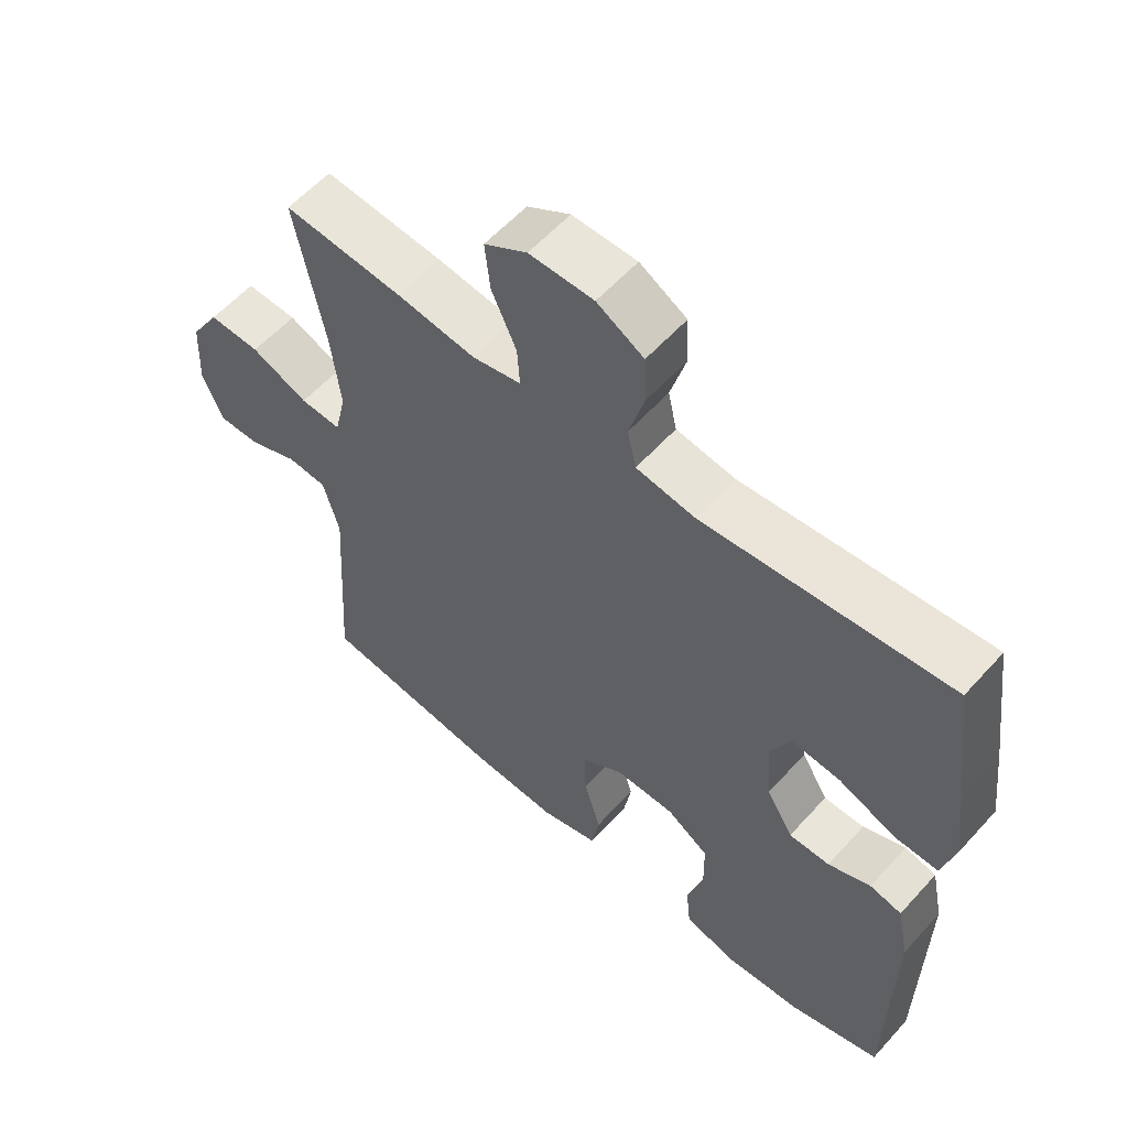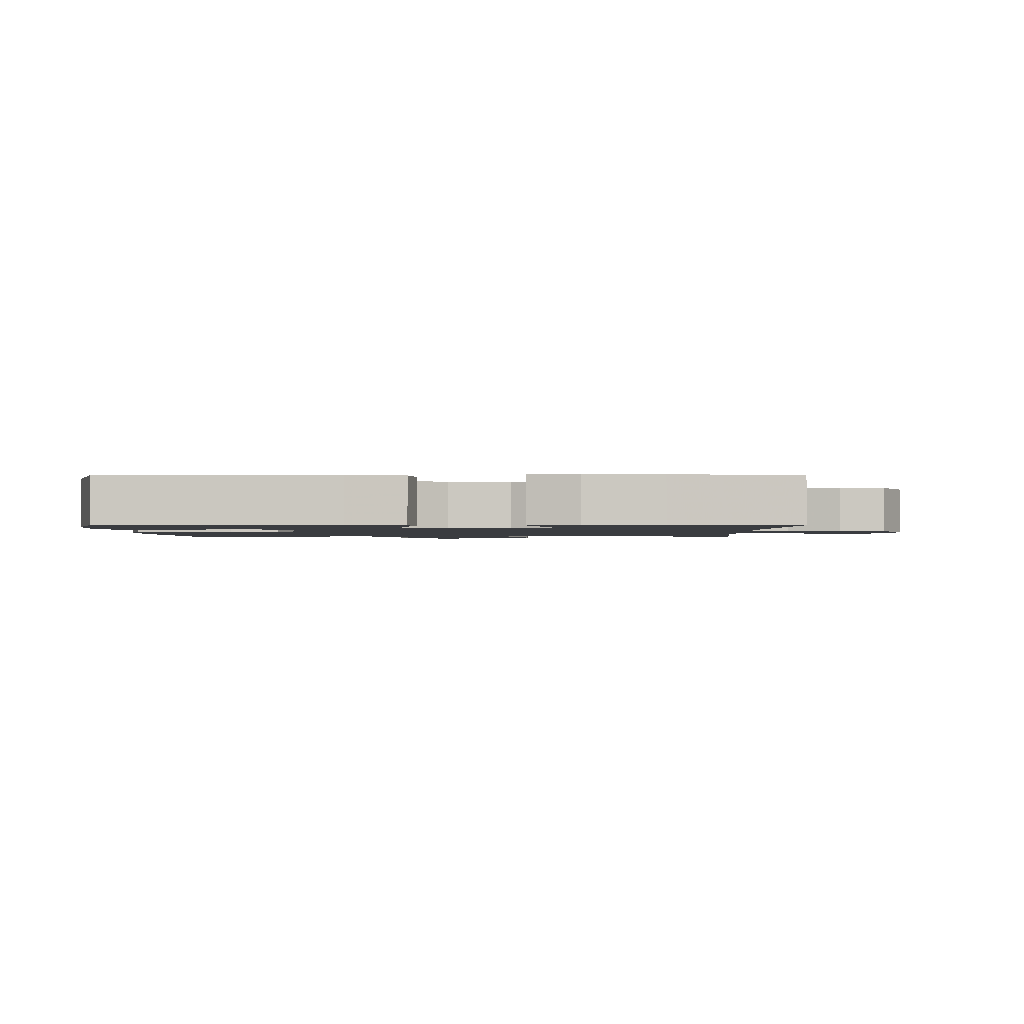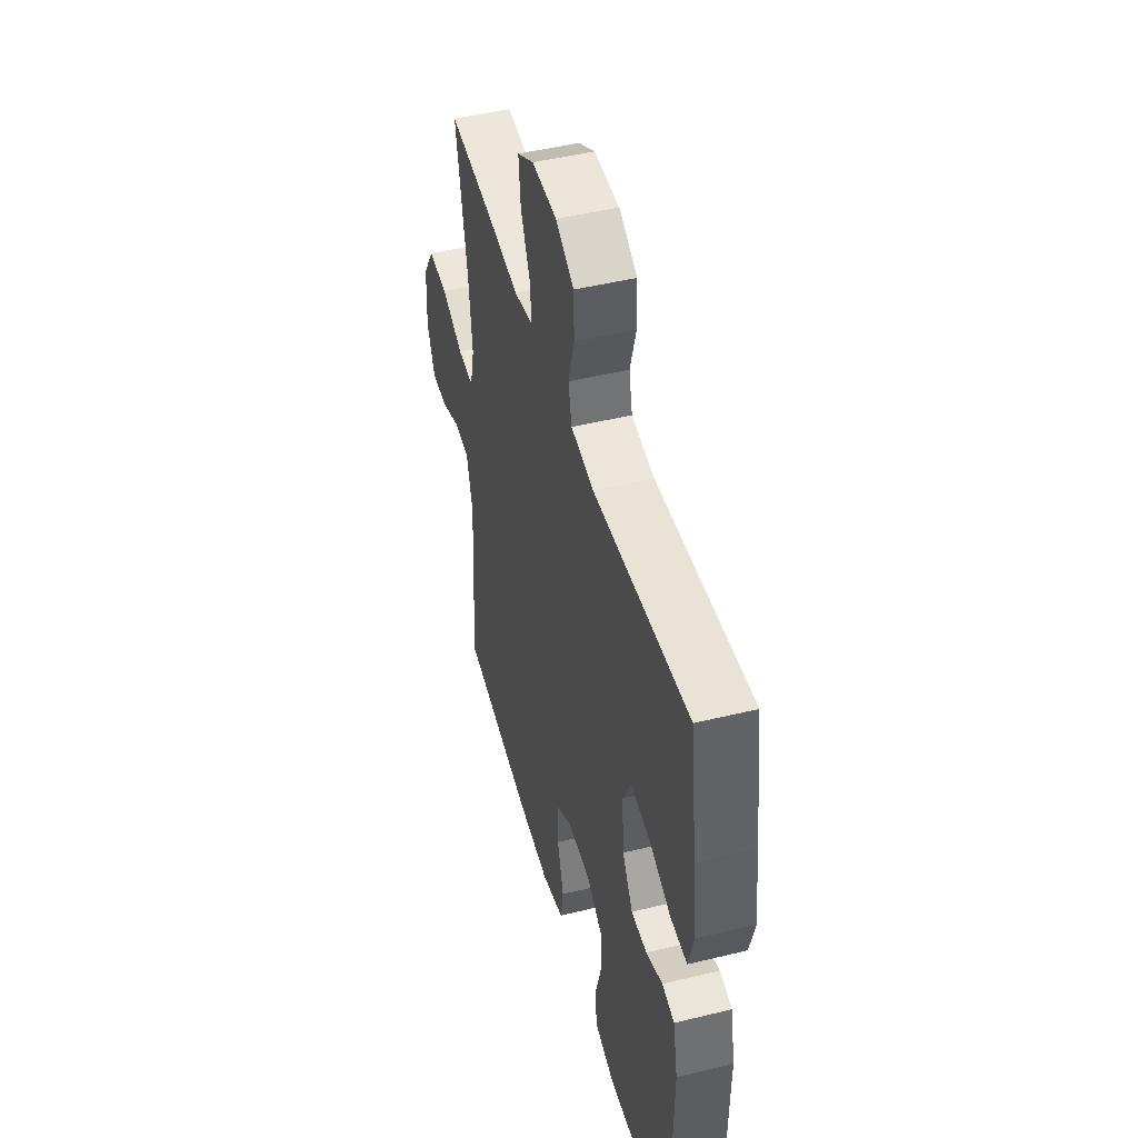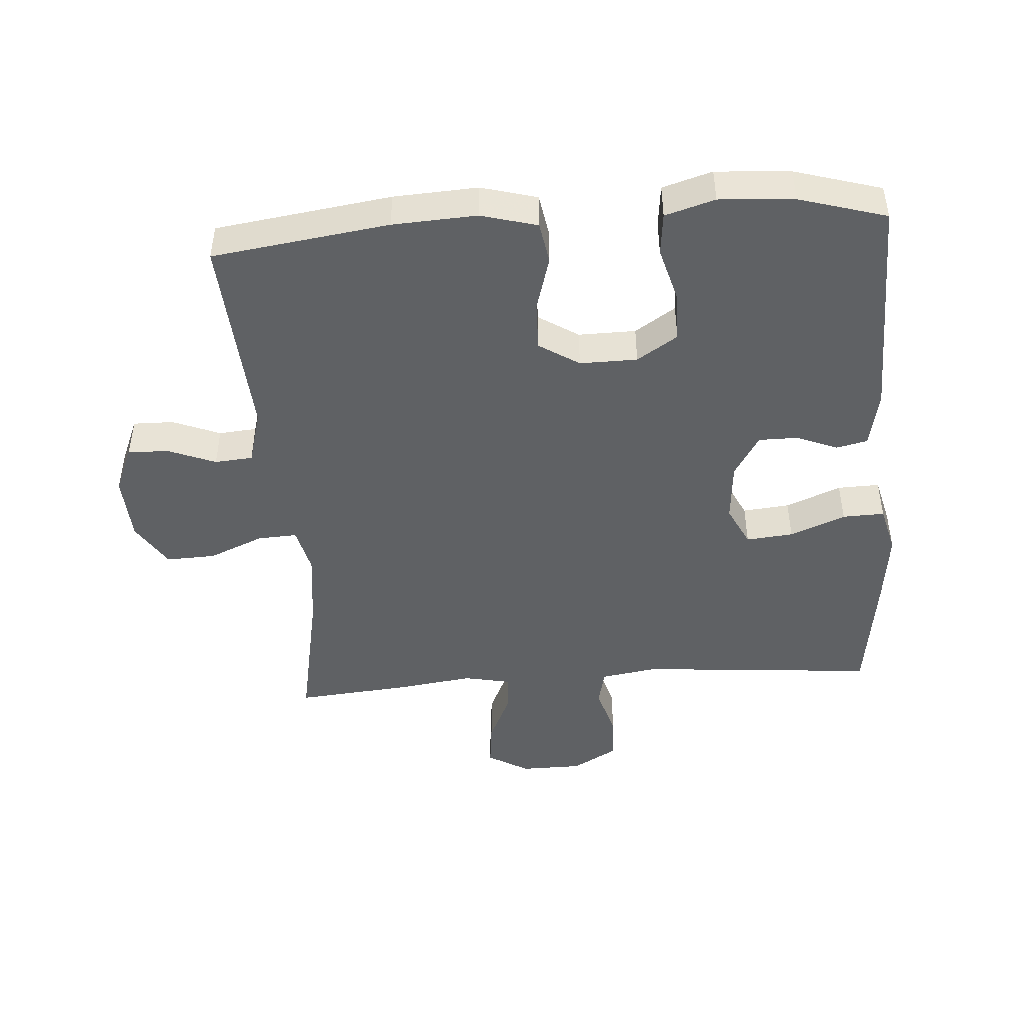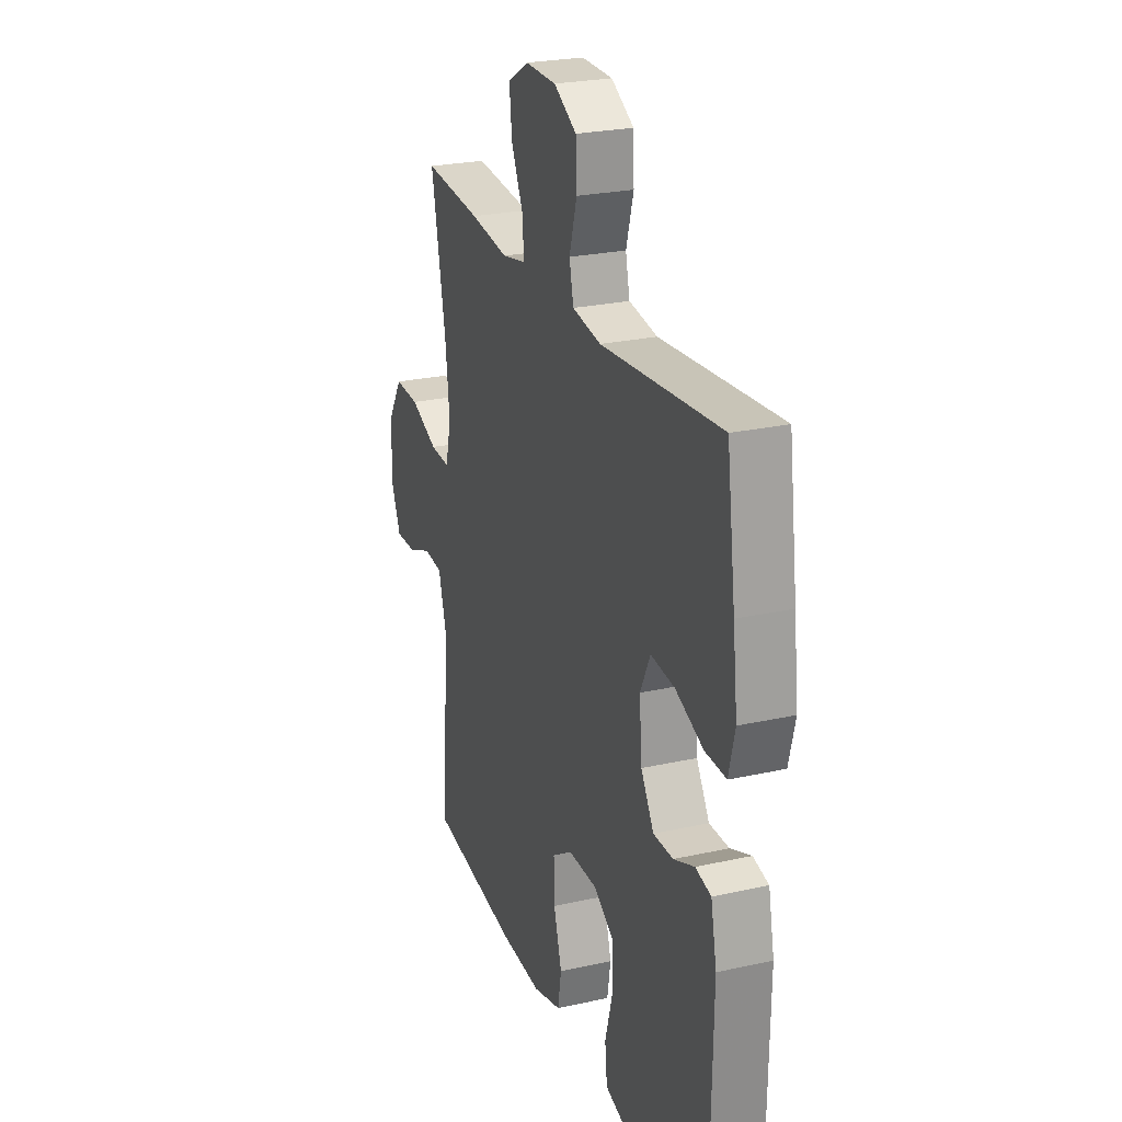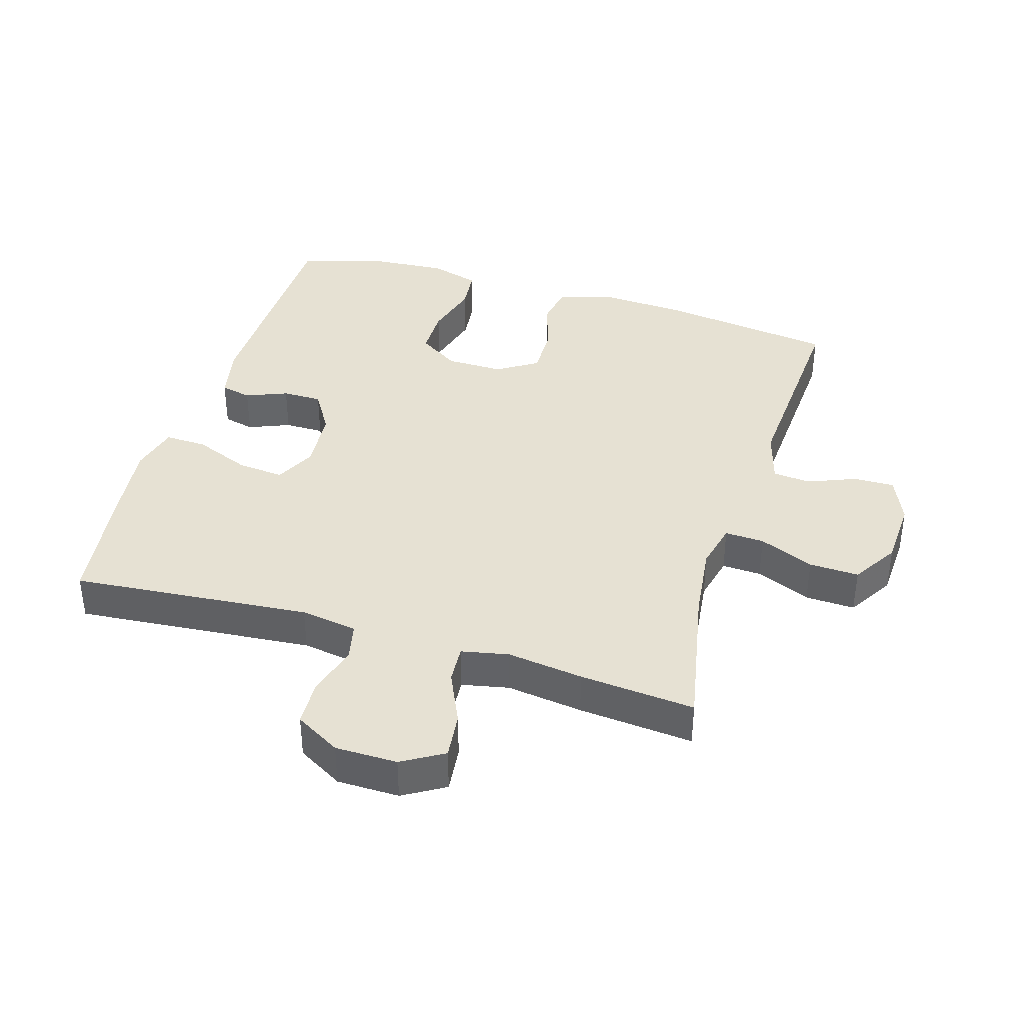
<metadata>
{"format":"obj","ext":"obj","renderer":"f3d","projection":"perspective","resolution":1024,"background":"white","views":[{"elev":57.8,"azim":-138.5,"up":"+Z"},{"elev":-1.6,"azim":-90.4,"up":"+Y"},{"elev":47.5,"azim":-105.4,"up":"+Z"},{"elev":-45.9,"azim":-175.8,"up":"+Y"},{"elev":24.8,"azim":-110.0,"up":"+Z"},{"elev":38.7,"azim":16.8,"up":"+Y"}]}
</metadata>
<code>
v 0.5 0.07 -0.5
v 0.227 0.07 -0.538
v 0.097 0.07 -0.545
v 0.01 0.07 -0.521
v -0.001 0.07 -0.456
v 0.024 0.07 -0.37
v 0.026 0.07 -0.294
v -0.036 0.07 -0.254
v -0.125 0.07 -0.255
v -0.188 0.07 -0.296
v -0.189 0.07 -0.372
v -0.165 0.07 -0.459
v -0.172 0.07 -0.525
v -0.249 0.07 -0.548
v -0.365 0.07 -0.54
v -0.5 0.07 -0.5
v -0.506 0.07 -0.146
v -0.488 0.07 -0.058
v -0.44 0.07 -0.047
v -0.376 0.07 -0.073
v -0.315 0.07 -0.073
v -0.275 0.07 -0.007
v -0.267 0.07 0.088
v -0.298 0.07 0.152
v -0.371 0.07 0.145
v -0.457 0.07 0.11
v -0.522 0.07 0.108
v -0.541 0.07 0.183
v -0.527 0.07 0.302
v -0.5 0.07 0.5
v -0.131 0.07 0.468
v -0.043 0.07 0.482
v -0.03 0.07 0.54
v -0.053 0.07 0.62
v -0.05 0.07 0.692
v 0.02 0.07 0.732
v 0.116 0.07 0.733
v 0.18 0.07 0.695
v 0.172 0.07 0.623
v 0.135 0.07 0.542
v 0.131 0.07 0.483
v 0.204 0.07 0.468
v 0.322 0.07 0.484
v 0.5 0.07 0.5
v 0.456 0.07 0.276
v 0.442 0.07 0.159
v 0.459 0.07 0.086
v 0.52 0.07 0.089
v 0.605 0.07 0.125
v 0.682 0.07 0.128
v 0.726 0.07 0.057
v 0.731 0.07 -0.047
v 0.7 0.07 -0.12
v 0.637 0.07 -0.119
v 0.563 0.07 -0.089
v 0.504 0.07 -0.094
v 0.48 0.07 -0.179
v 0.5 0 -0.5
v 0.227 0 -0.538
v 0.097 0 -0.545
v 0.01 0 -0.521
v -0.001 0 -0.456
v 0.024 0 -0.37
v 0.026 0 -0.294
v -0.036 0 -0.254
v -0.125 0 -0.255
v -0.188 0 -0.296
v -0.189 0 -0.372
v -0.165 0 -0.459
v -0.172 0 -0.525
v -0.249 0 -0.548
v -0.365 0 -0.54
v -0.5 0 -0.5
v -0.506 0 -0.146
v -0.488 0 -0.058
v -0.44 0 -0.047
v -0.376 0 -0.073
v -0.315 0 -0.073
v -0.275 0 -0.007
v -0.267 0 0.088
v -0.298 0 0.152
v -0.371 0 0.145
v -0.457 0 0.11
v -0.522 0 0.108
v -0.541 0 0.183
v -0.527 0 0.302
v -0.5 0 0.5
v -0.131 0 0.468
v -0.043 0 0.482
v -0.03 0 0.54
v -0.053 0 0.62
v -0.05 0 0.692
v 0.02 0 0.732
v 0.116 0 0.733
v 0.18 0 0.695
v 0.172 0 0.623
v 0.135 0 0.542
v 0.131 0 0.483
v 0.204 0 0.468
v 0.322 0 0.484
v 0.5 0 0.5
v 0.456 0 0.276
v 0.442 0 0.159
v 0.459 0 0.086
v 0.52 0 0.089
v 0.605 0 0.125
v 0.682 0 0.128
v 0.726 0 0.057
v 0.731 0 -0.047
v 0.7 0 -0.12
v 0.637 0 -0.119
v 0.563 0 -0.089
v 0.504 0 -0.094
v 0.48 0 -0.179
f 53 54 55
f 52 53 55
f 51 52 55
f 50 51 55
f 49 50 55
f 48 49 55
f 47 48 55 56
f 42 43 44 45
f 41 42 45 46
f 38 39 40
f 37 38 40
f 36 37 40
f 35 36 40
f 34 35 40
f 33 34 40
f 32 33 40 41
f 41 46 47
f 32 41 47
f 31 32 47
f 29 30 31
f 28 29 31
f 27 28 31
f 26 27 31
f 25 26 31
f 18 19 20
f 17 18 20
f 16 17 20
f 15 16 20
f 14 15 20
f 13 14 20
f 12 13 20
f 11 12 20
f 10 11 20 21
f 9 10 21 22
f 4 5 6
f 3 4 6
f 2 3 6
f 1 2 6
f 57 1 6
f 57 6 7
f 56 57 7 8
f 9 22 23
f 8 9 23
f 56 8 23
f 47 56 23
f 31 47 23 24
f 24 25 31
f 112 111 110
f 112 110 109
f 112 109 108
f 112 108 107
f 112 107 106
f 112 106 105
f 113 112 105 104
f 102 101 100 99
f 103 102 99 98
f 97 96 95
f 97 95 94
f 97 94 93
f 97 93 92
f 97 92 91
f 97 91 90
f 98 97 90 89
f 104 103 98
f 104 98 89
f 104 89 88
f 88 87 86
f 88 86 85
f 88 85 84
f 88 84 83
f 88 83 82
f 77 76 75
f 77 75 74
f 77 74 73
f 77 73 72
f 77 72 71
f 77 71 70
f 77 70 69
f 77 69 68
f 78 77 68 67
f 79 78 67 66
f 63 62 61
f 63 61 60
f 63 60 59
f 63 59 58
f 63 58 114
f 64 63 114
f 65 64 114 113
f 80 79 66
f 80 66 65
f 80 65 113
f 80 113 104
f 81 80 104 88
f 88 82 81
f 1 58 59 2
f 2 59 60 3
f 3 60 61 4
f 4 61 62 5
f 5 62 63 6
f 6 63 64 7
f 7 64 65 8
f 8 65 66 9
f 9 66 67 10
f 10 67 68 11
f 11 68 69 12
f 12 69 70 13
f 13 70 71 14
f 14 71 72 15
f 15 72 73 16
f 16 73 74 17
f 17 74 75 18
f 18 75 76 19
f 19 76 77 20
f 20 77 78 21
f 21 78 79 22
f 22 79 80 23
f 23 80 81 24
f 24 81 82 25
f 25 82 83 26
f 26 83 84 27
f 27 84 85 28
f 28 85 86 29
f 29 86 87 30
f 30 87 88 31
f 31 88 89 32
f 32 89 90 33
f 33 90 91 34
f 34 91 92 35
f 35 92 93 36
f 36 93 94 37
f 37 94 95 38
f 38 95 96 39
f 39 96 97 40
f 40 97 98 41
f 41 98 99 42
f 42 99 100 43
f 43 100 101 44
f 44 101 102 45
f 45 102 103 46
f 46 103 104 47
f 47 104 105 48
f 48 105 106 49
f 49 106 107 50
f 50 107 108 51
f 51 108 109 52
f 52 109 110 53
f 53 110 111 54
f 54 111 112 55
f 55 112 113 56
f 56 113 114 57
f 57 114 58 1

</code>
